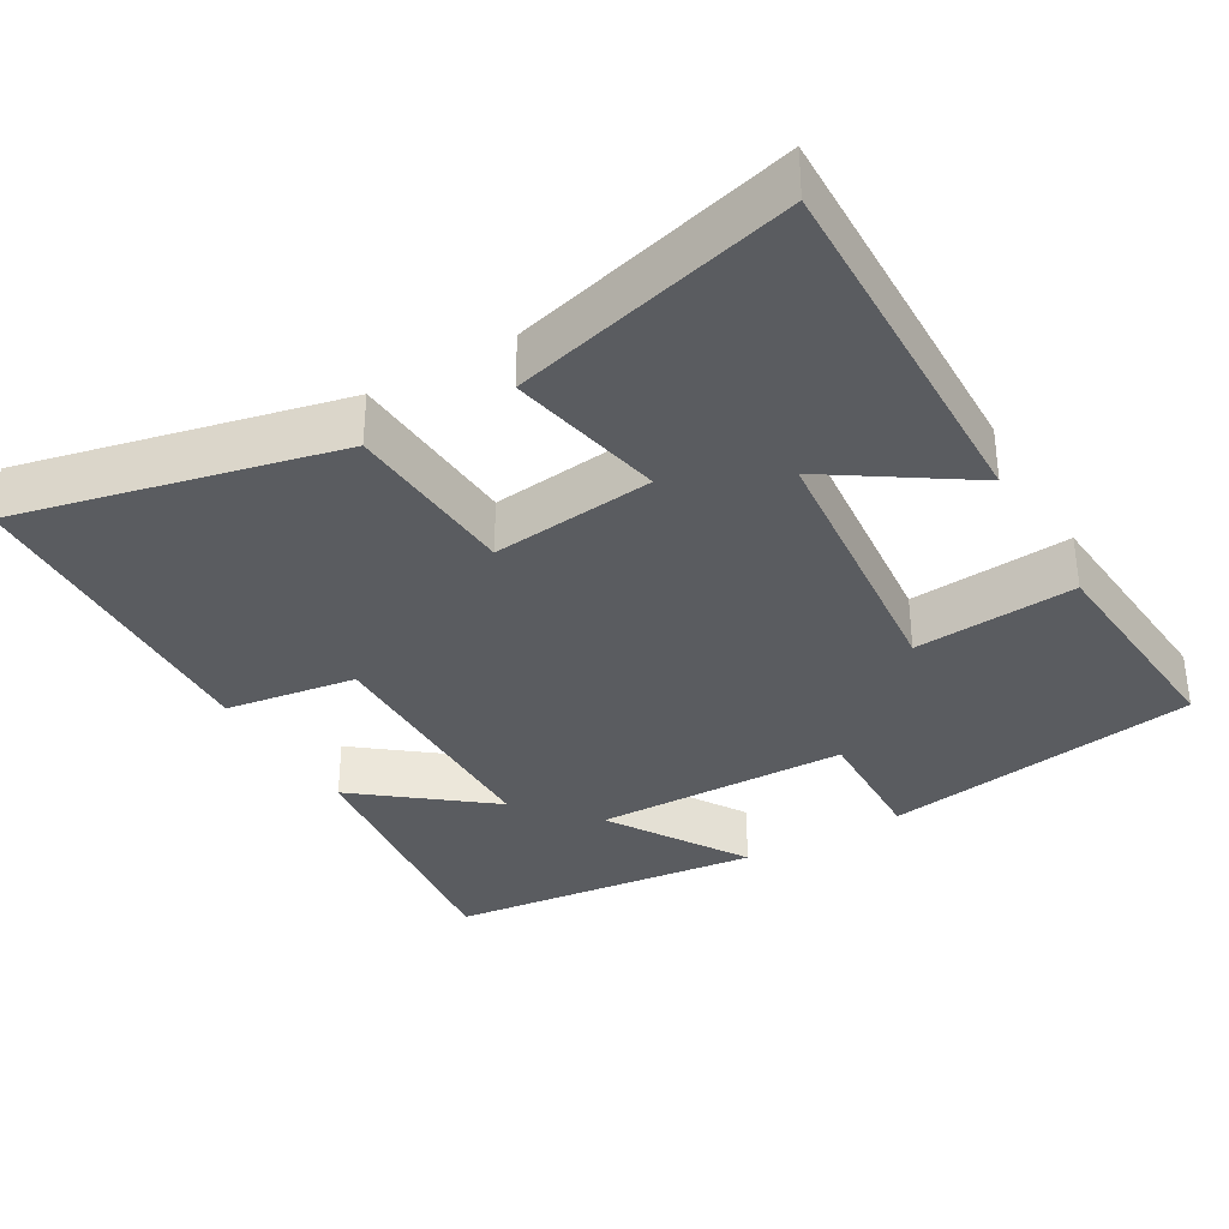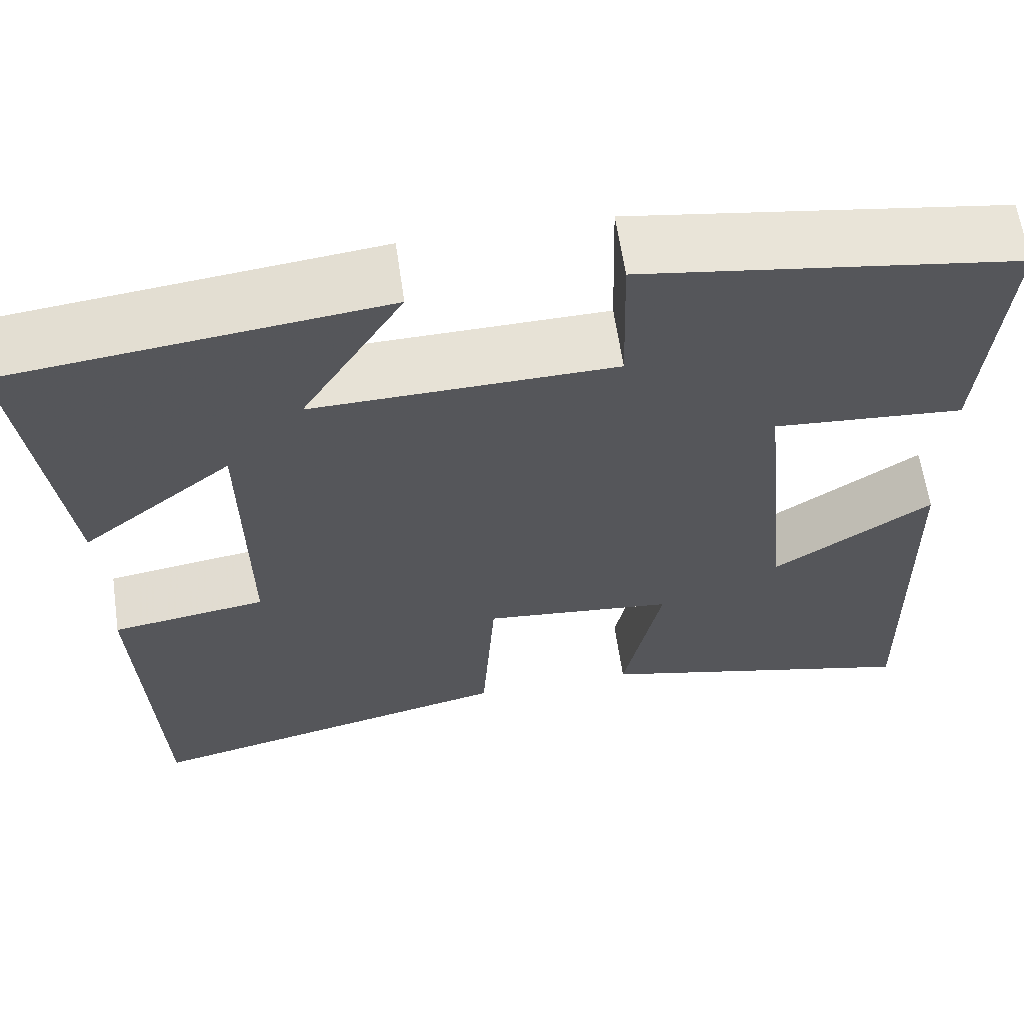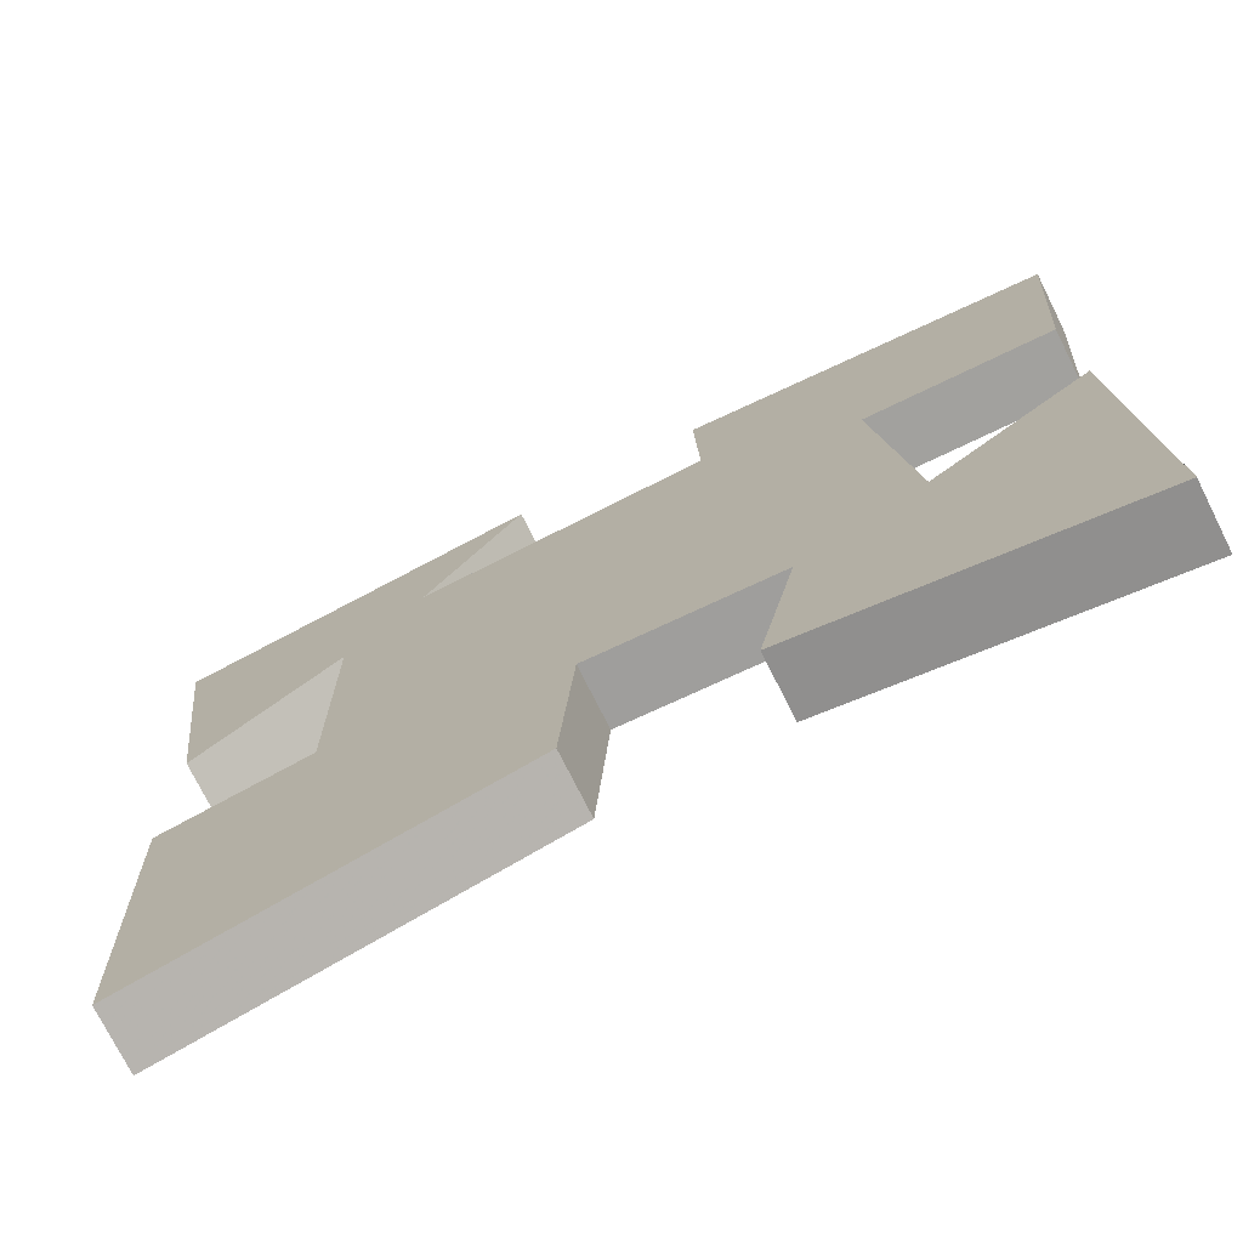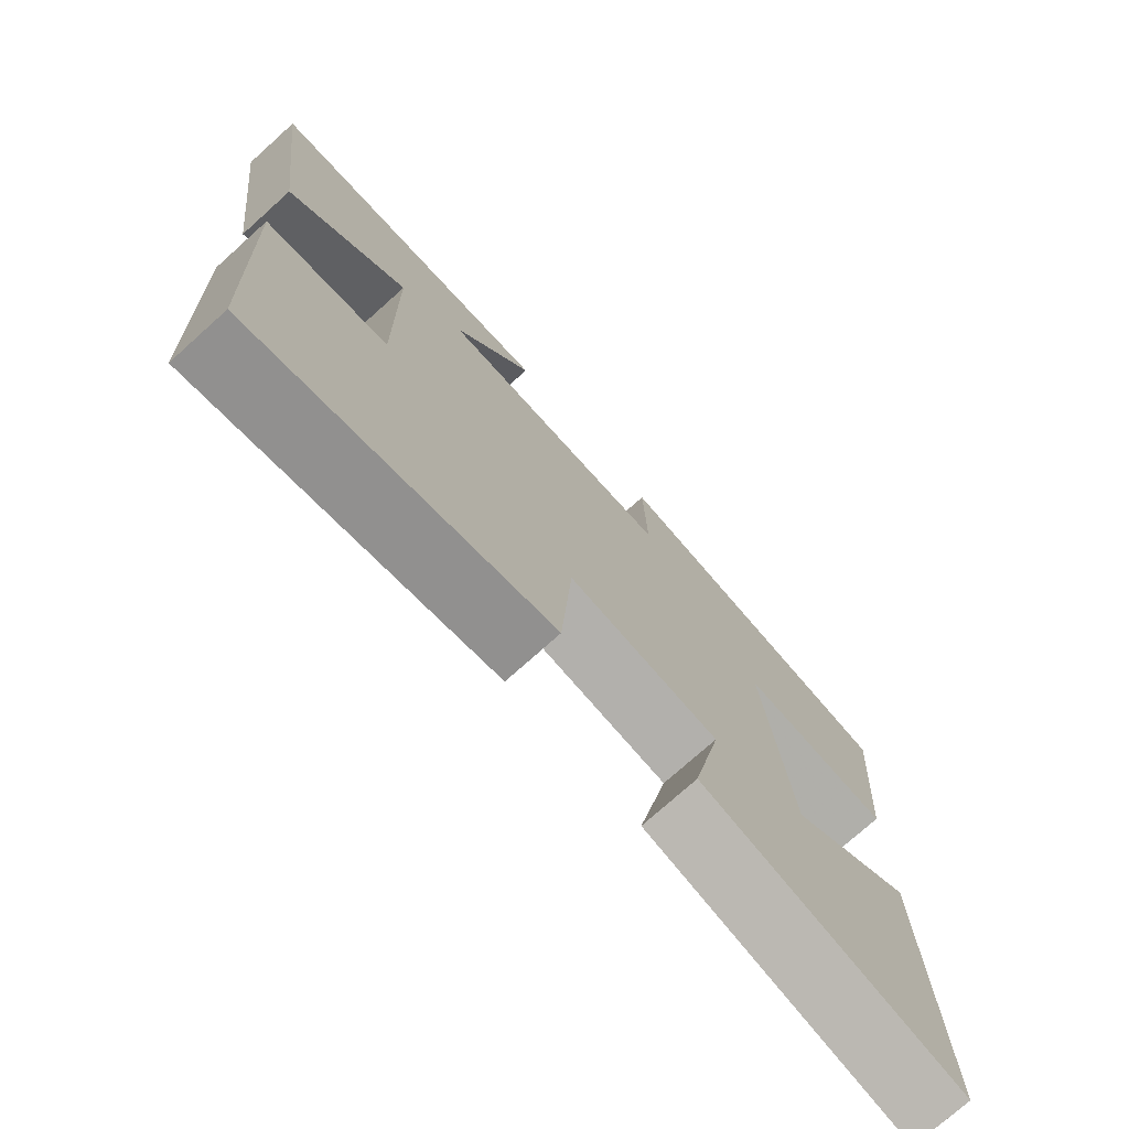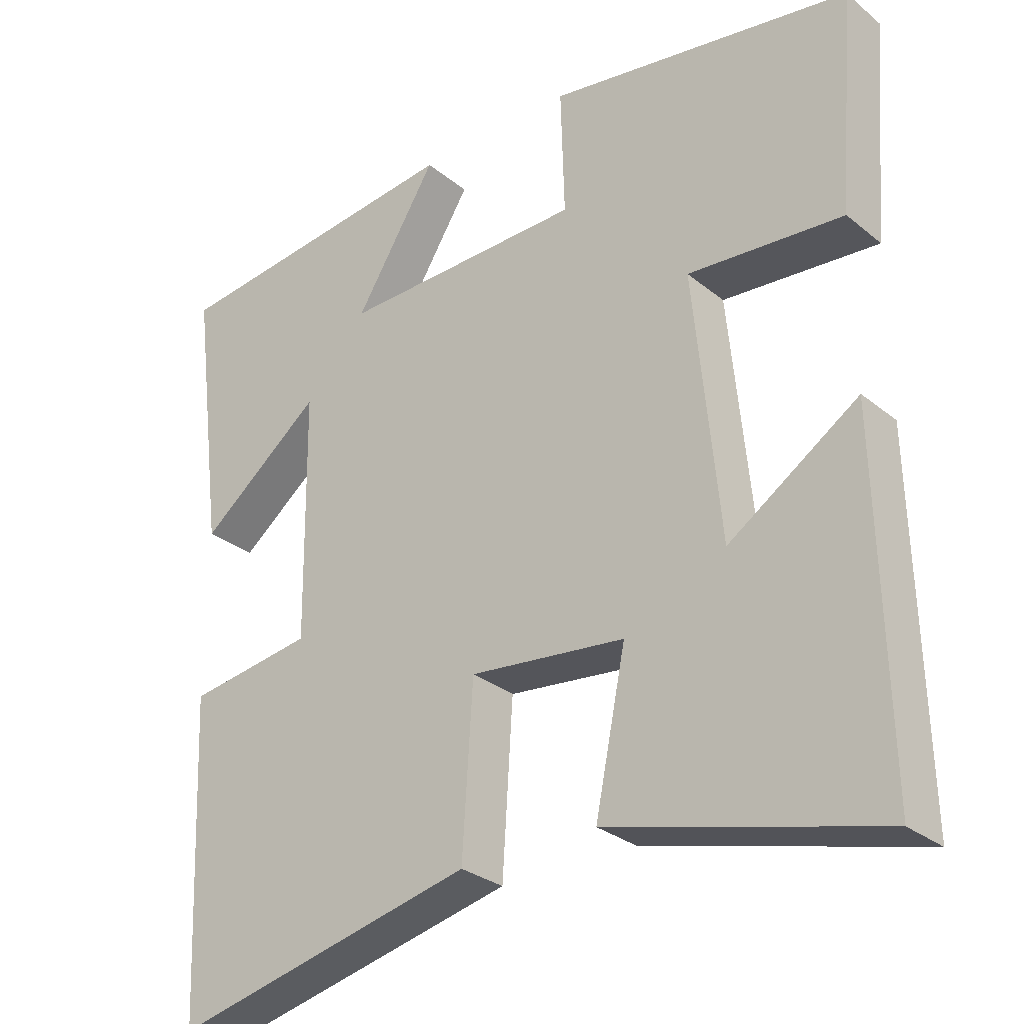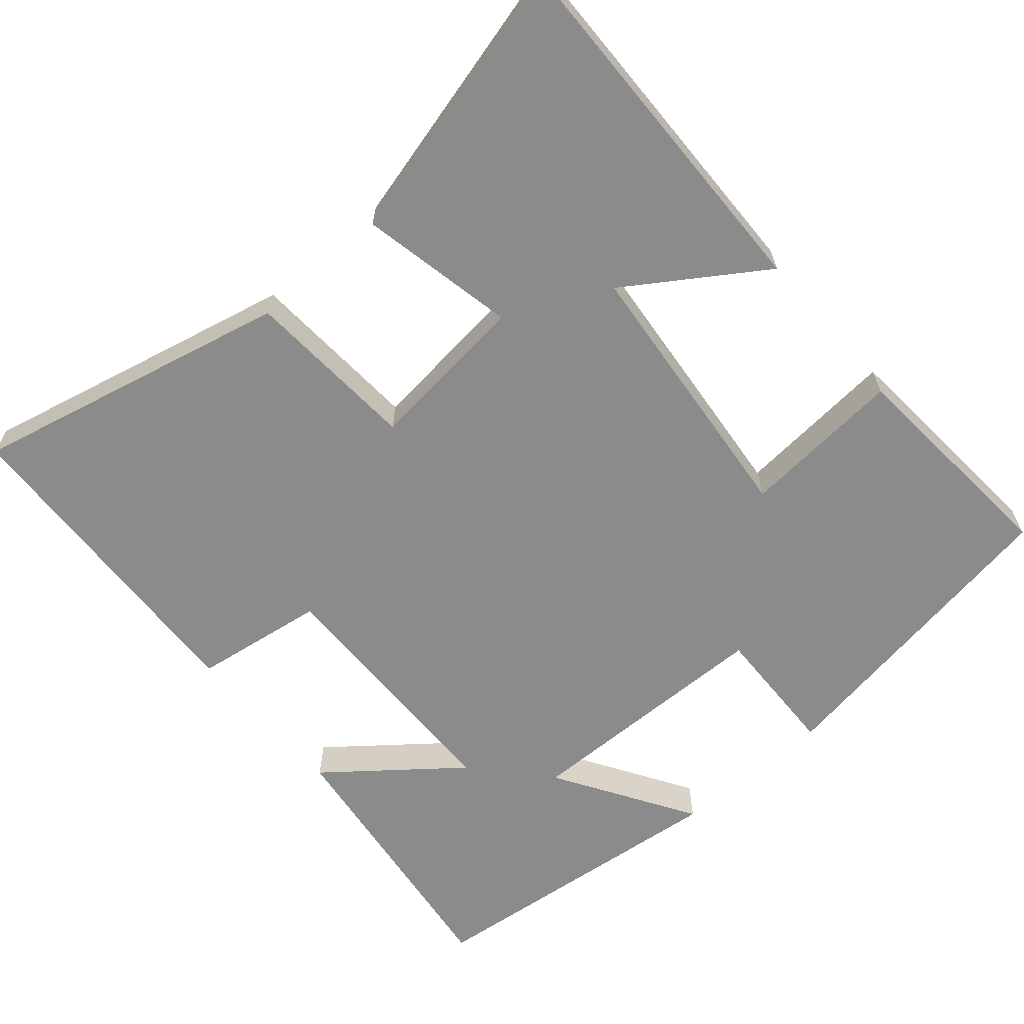
<metadata>
{"format":"obj","ext":"obj","renderer":"f3d","projection":"perspective","resolution":1024,"background":"white","views":[{"elev":-34.3,"azim":-149.7,"up":"+Y"},{"elev":62.6,"azim":171.7,"up":"+Z"},{"elev":-74.9,"azim":-153.4,"up":"+Z"},{"elev":-75.0,"azim":131.9,"up":"+Z"},{"elev":-29.2,"azim":-139.9,"up":"+Z"},{"elev":-64.0,"azim":-139.3,"up":"+Y"}]}
</metadata>
<code>
v -0.524 0.07 0.431
v -0.098 0.07 0.5
v -0.103 0.07 0.321
v 0.239 0.07 0.315
v 0.124 0.07 0.5
v 0.547 0.07 0.453
v 0.5 0.07 0.079
v 0.328 0.07 0.215
v 0.324 0.07 -0.131
v 0.5 0.07 -0.157
v 0.481 0.07 -0.598
v 0.055 0.07 -0.5
v 0.04 0.07 -0.267
v -0.178 0.07 -0.291
v -0.135 0.07 -0.5
v -0.511 0.07 -0.597
v -0.5 0.07 -0.105
v -0.319 0.07 -0.225
v -0.283 0.07 0.145
v -0.5 0.07 0.127
v -0.524 0 0.431
v -0.098 0 0.5
v -0.103 0 0.321
v 0.239 0 0.315
v 0.124 0 0.5
v 0.547 0 0.453
v 0.5 0 0.079
v 0.328 0 0.215
v 0.324 0 -0.131
v 0.5 0 -0.157
v 0.481 0 -0.598
v 0.055 0 -0.5
v 0.04 0 -0.267
v -0.178 0 -0.291
v -0.135 0 -0.5
v -0.511 0 -0.597
v -0.5 0 -0.105
v -0.319 0 -0.225
v -0.283 0 0.145
v -0.5 0 0.127
f 19 20 1 2
f 18 19 2 3
f 15 16 17 18
f 14 15 18
f 13 14 18 3
f 10 11 12 13
f 9 10 13
f 8 9 13 3
f 5 6 7 8
f 4 5 8
f 3 4 8
f 22 21 40 39
f 23 22 39 38
f 38 37 36 35
f 38 35 34
f 23 38 34 33
f 33 32 31 30
f 33 30 29
f 23 33 29 28
f 28 27 26 25
f 28 25 24
f 28 24 23
f 1 21 22 2
f 2 22 23 3
f 3 23 24 4
f 4 24 25 5
f 5 25 26 6
f 6 26 27 7
f 7 27 28 8
f 8 28 29 9
f 9 29 30 10
f 10 30 31 11
f 11 31 32 12
f 12 32 33 13
f 13 33 34 14
f 14 34 35 15
f 15 35 36 16
f 16 36 37 17
f 17 37 38 18
f 18 38 39 19
f 19 39 40 20
f 20 40 21 1

</code>
